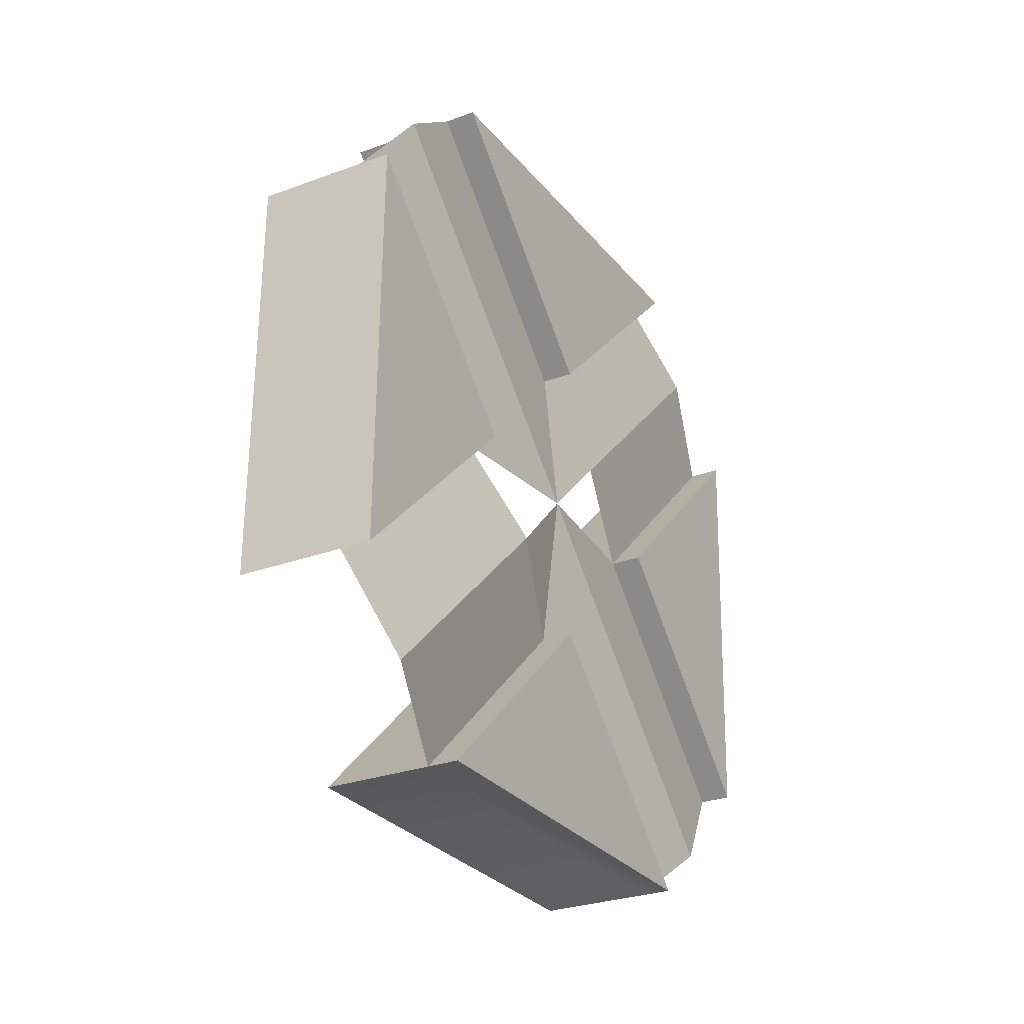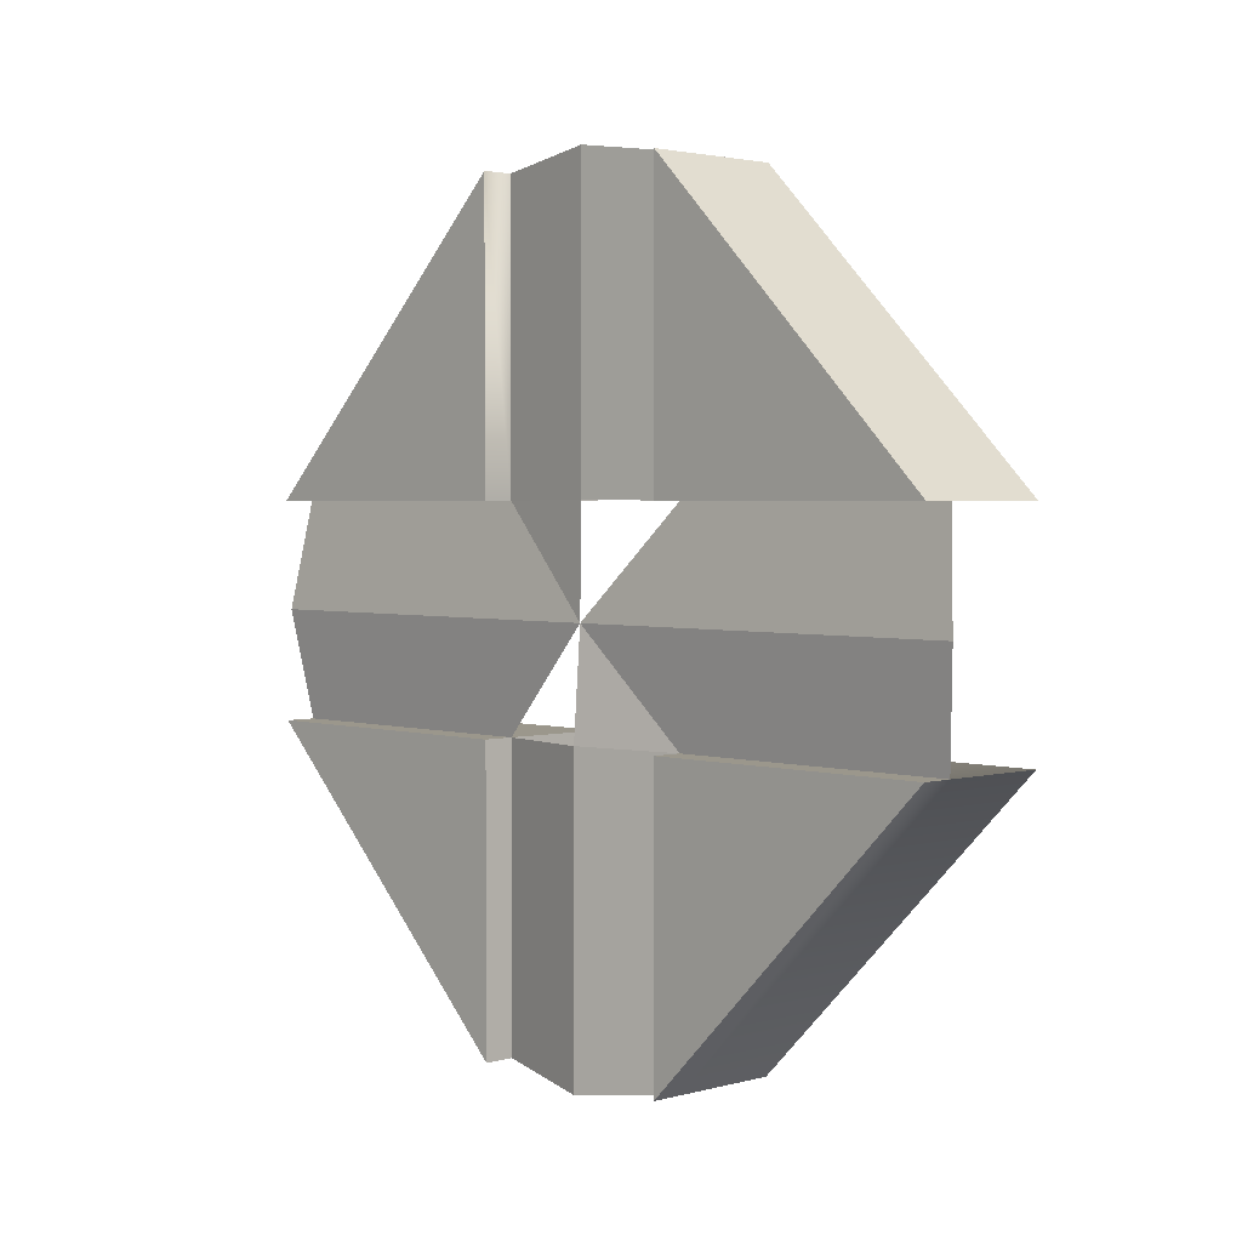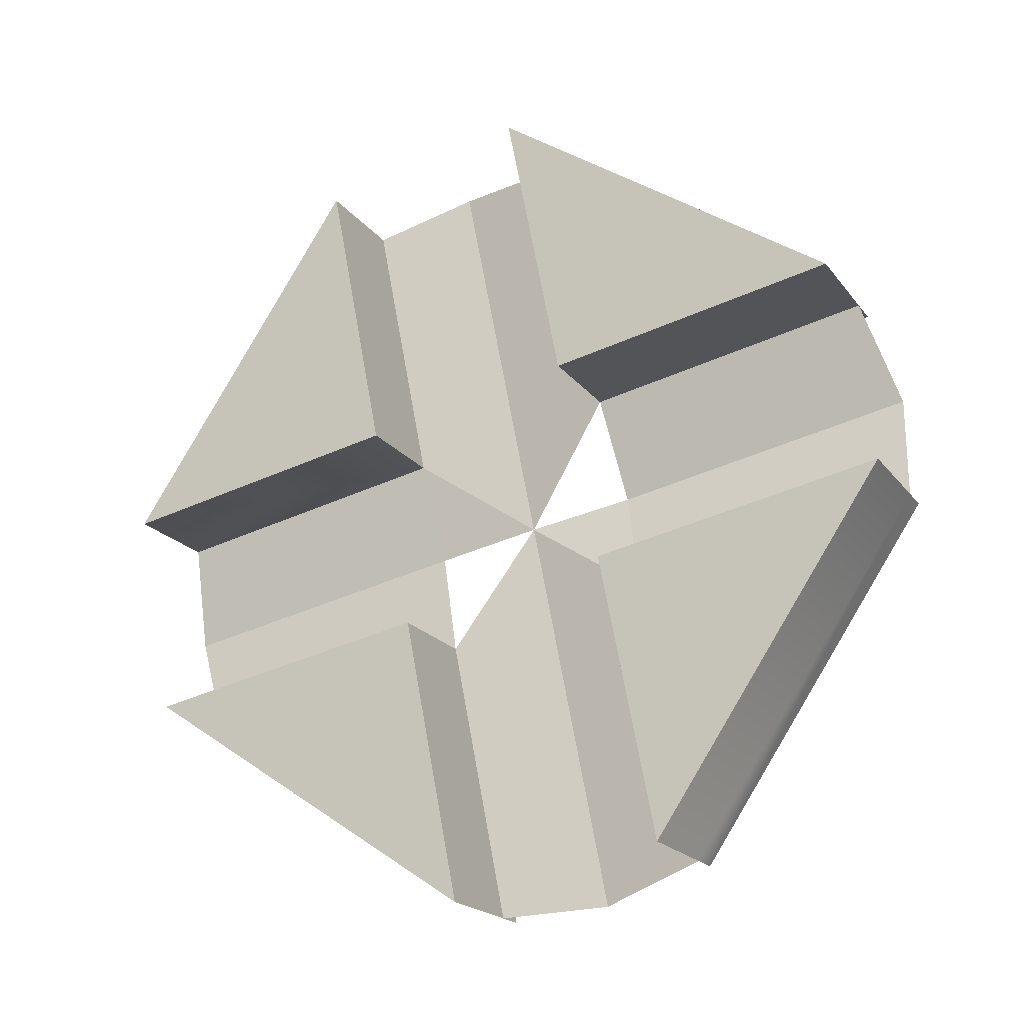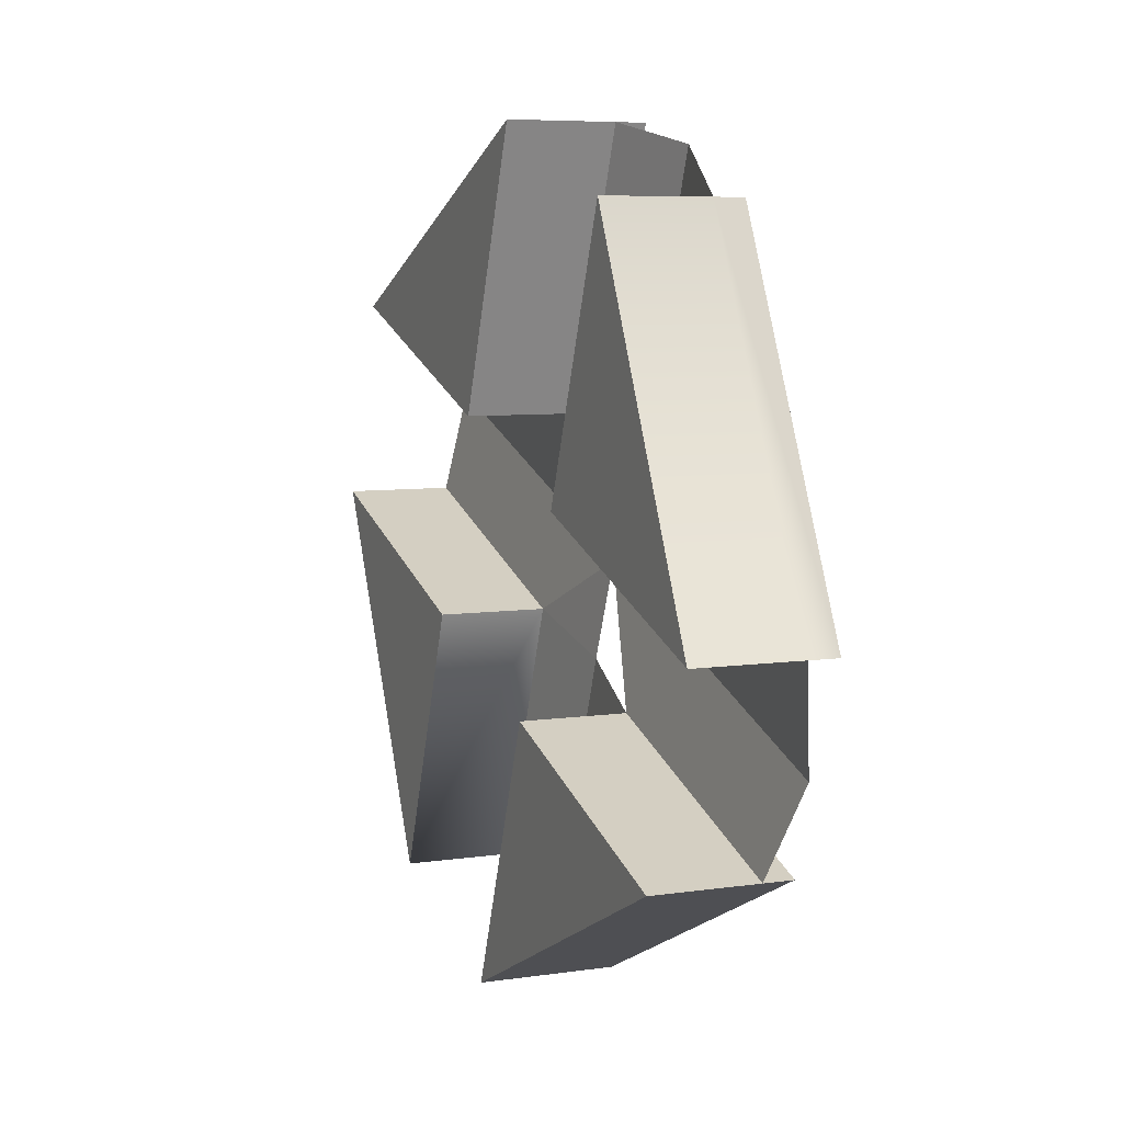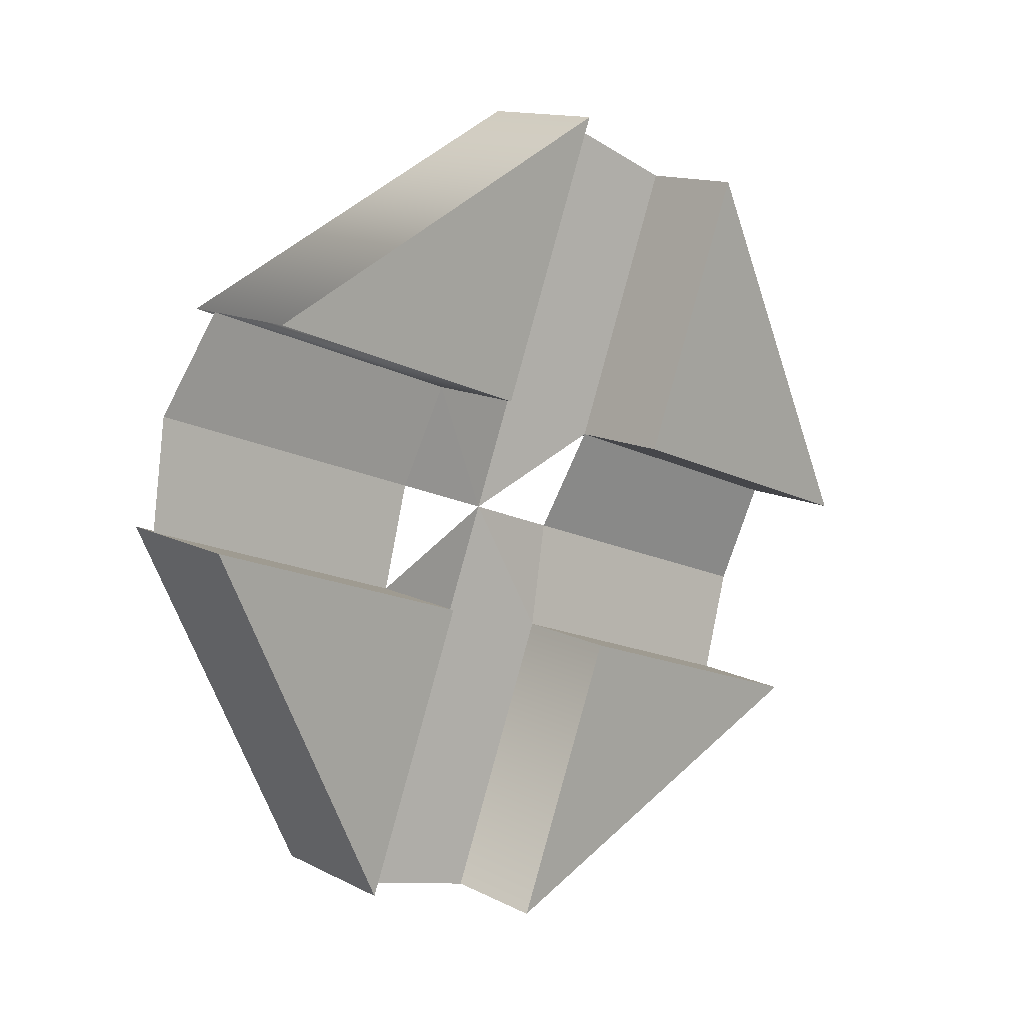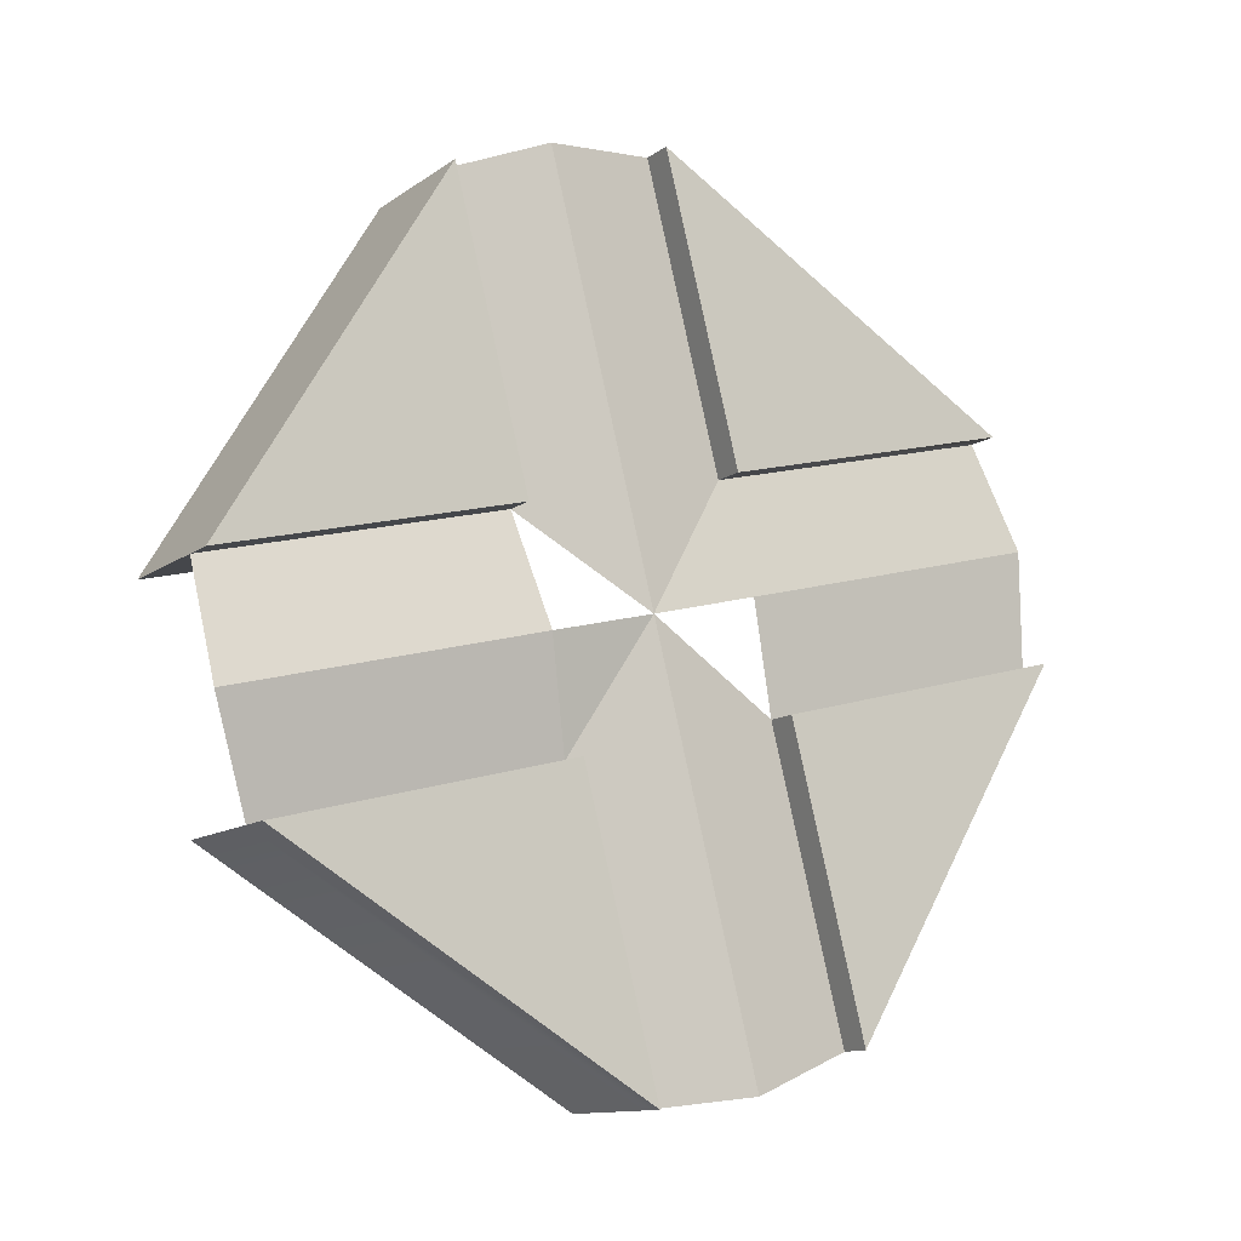
<metadata>
{"format":"obj","ext":"obj","renderer":"f3d","projection":"perspective","resolution":1024,"background":"white","views":[{"elev":21.3,"azim":21.4,"up":"+Z"},{"elev":2.6,"azim":113.9,"up":"+Y"},{"elev":-43.9,"azim":-62.5,"up":"+Z"},{"elev":-64.7,"azim":-7.8,"up":"+Z"},{"elev":-16.6,"azim":-135.1,"up":"+Z"},{"elev":14.4,"azim":55.7,"up":"+Z"}]}
</metadata>
<code>
o skruetopp_enkel_1_1/skruetopp_enkel_1/mesh9/mesh9-geometry#mesh9-geometry
v -0.6833 0.08779 -0.2572
v -0.6778 0.09212 -0.2724
v -0.677 0.08779 -0.2727
v -0.6822 0.09212 -0.2614
v -0.6778 0.08343 -0.2724
v -0.6818 0.09212 -0.2741
v -0.6811 0.09212 -0.2609
v -0.6822 0.08343 -0.2614
v -0.6863 0.09212 -0.2631
v -0.6863 0.104 -0.2631
v -0.6766 0.09212 -0.2719
v -0.6822 0.104 -0.2614
v -0.6863 0.08343 -0.2631
v -0.6766 0.08343 -0.2719
v -0.683 0.08346 -0.257
v -0.6811 0.104 -0.2609
v -0.6833 0.09213 -0.2572
v -0.6818 0.08343 -0.2741
v -0.6822 0.07157 -0.2614
v -0.6811 0.08343 -0.2609
v -0.6833 0.1046 -0.2572
v -0.6863 0.07157 -0.2631
v -0.6811 0.07157 -0.2609
v -0.683 0.07102 -0.257
v -0.6855 0.104 -0.2534
v -0.6855 0.08343 -0.2534
v -0.6855 0.09212 -0.2534
v -0.6855 0.07157 -0.2534
v -0.6896 0.104 -0.255
v -0.6843 0.104 -0.2529
v -0.6896 0.07157 -0.255
v -0.6843 0.08343 -0.2529
v -0.6896 0.08779 -0.2416
v -0.6896 0.09212 -0.255
v -0.6843 0.09212 -0.2529
v -0.6896 0.08343 -0.255
v -0.6888 0.08343 -0.2419
v -0.6843 0.07157 -0.2529
v -0.6899 0.09212 -0.2424
v -0.694 0.09212 -0.244
v -0.6888 0.09212 -0.2419
v -0.694 0.08343 -0.244
v -0.6899 0.08343 -0.2424
f 1 2 3
f 2 1 4
f 3 2 1
f 4 1 2
f 5 1 3
f 3 1 5
f 4 6 2
f 2 6 4
f 7 2 4
f 4 2 7
f 1 5 8
f 8 5 1
f 6 4 9
f 9 4 6
f 2 10 6
f 2 7 11
f 11 7 2
f 12 7 4
f 4 7 12
f 5 13 8
f 14 8 5
f 5 8 14
f 1 8 15
f 15 8 1
f 12 9 4
f 4 9 12
f 9 10 6
f 6 10 9
f 10 2 11
f 16 11 7
f 7 11 16
f 7 12 16
f 16 12 7
f 17 12 4
f 4 12 17
f 13 5 18
f 13 19 8
f 8 19 13
f 8 14 20
f 20 14 8
f 19 14 5
f 19 15 8
f 8 15 19
f 9 12 10
f 10 12 9
f 10 11 16
f 10 16 12
f 12 17 21
f 21 17 12
f 22 5 18
f 22 13 18
f 18 13 22
f 19 13 22
f 22 13 19
f 8 23 19
f 19 23 8
f 23 20 14
f 14 20 23
f 23 8 20
f 20 8 23
f 14 19 23
f 19 5 22
f 15 19 24
f 24 19 15
f 17 25 21
f 21 25 17
f 24 26 15
f 15 26 24
f 25 17 27
f 27 17 25
f 26 24 28
f 28 24 26
f 27 17 1
f 1 17 27
f 27 29 25
f 25 29 27
f 30 27 25
f 25 27 30
f 31 26 28
f 28 26 31
f 28 32 26
f 26 32 28
f 33 27 1
f 1 27 33
f 29 27 34
f 34 27 29
f 29 30 25
f 25 30 29
f 27 30 35
f 35 30 27
f 26 31 36
f 36 31 26
f 37 28 31
f 32 28 38
f 38 28 32
f 37 26 32
f 32 26 37
f 27 33 39
f 39 33 27
f 26 33 1
f 1 33 26
f 39 34 27
f 27 34 39
f 40 29 34
f 34 29 40
f 39 30 29
f 29 30 39
f 41 35 30
f 30 35 41
f 41 27 35
f 35 27 41
f 42 36 31
f 31 36 42
f 36 43 26
f 26 43 36
f 28 37 38
f 37 31 43
f 37 32 38
f 38 32 37
f 26 37 43
f 43 37 26
f 27 41 39
f 39 41 27
f 33 26 43
f 43 26 33
f 34 39 40
f 40 39 34
f 29 40 39
f 39 40 29
f 30 39 41
f 41 39 30
f 43 36 42
f 42 36 43
f 43 31 42
f 6 10 2
f 8 13 5
f 11 2 10
f 18 5 13
f 5 14 19
f 16 11 10
f 12 16 10
f 18 5 22
f 23 19 14
f 22 5 19
f 31 28 37
f 38 37 28
f 43 31 37
f 42 31 43

</code>
